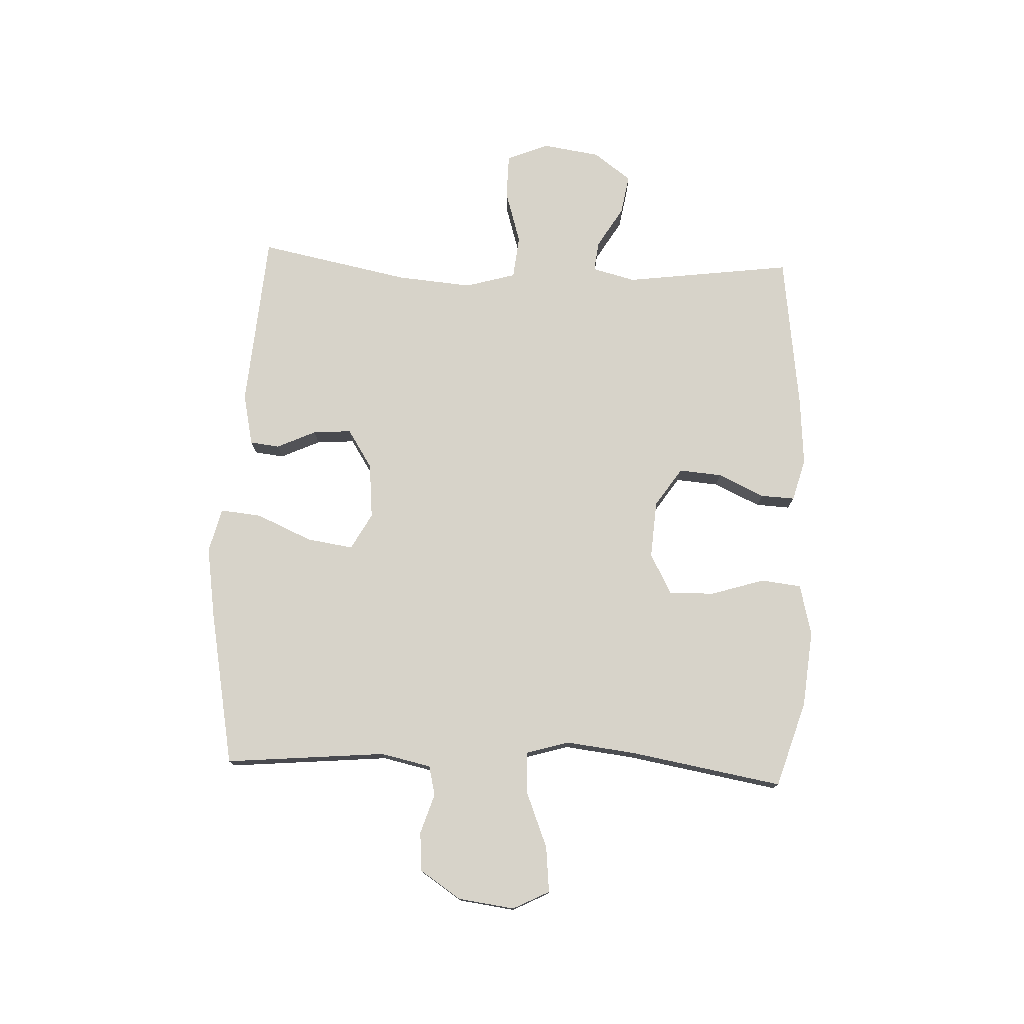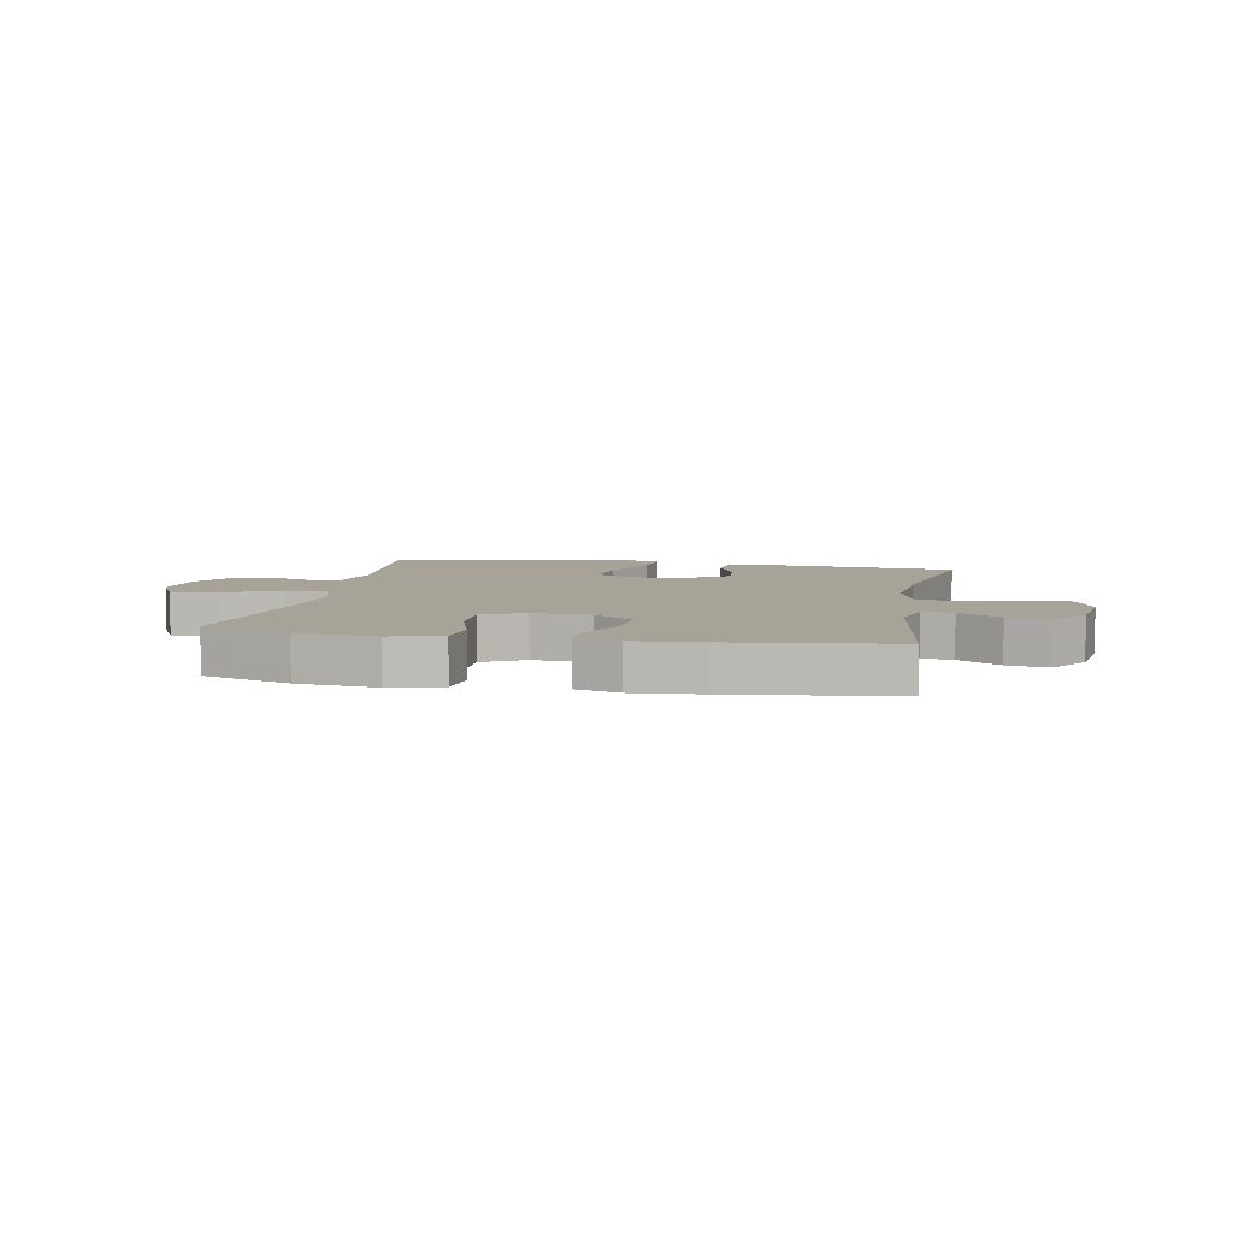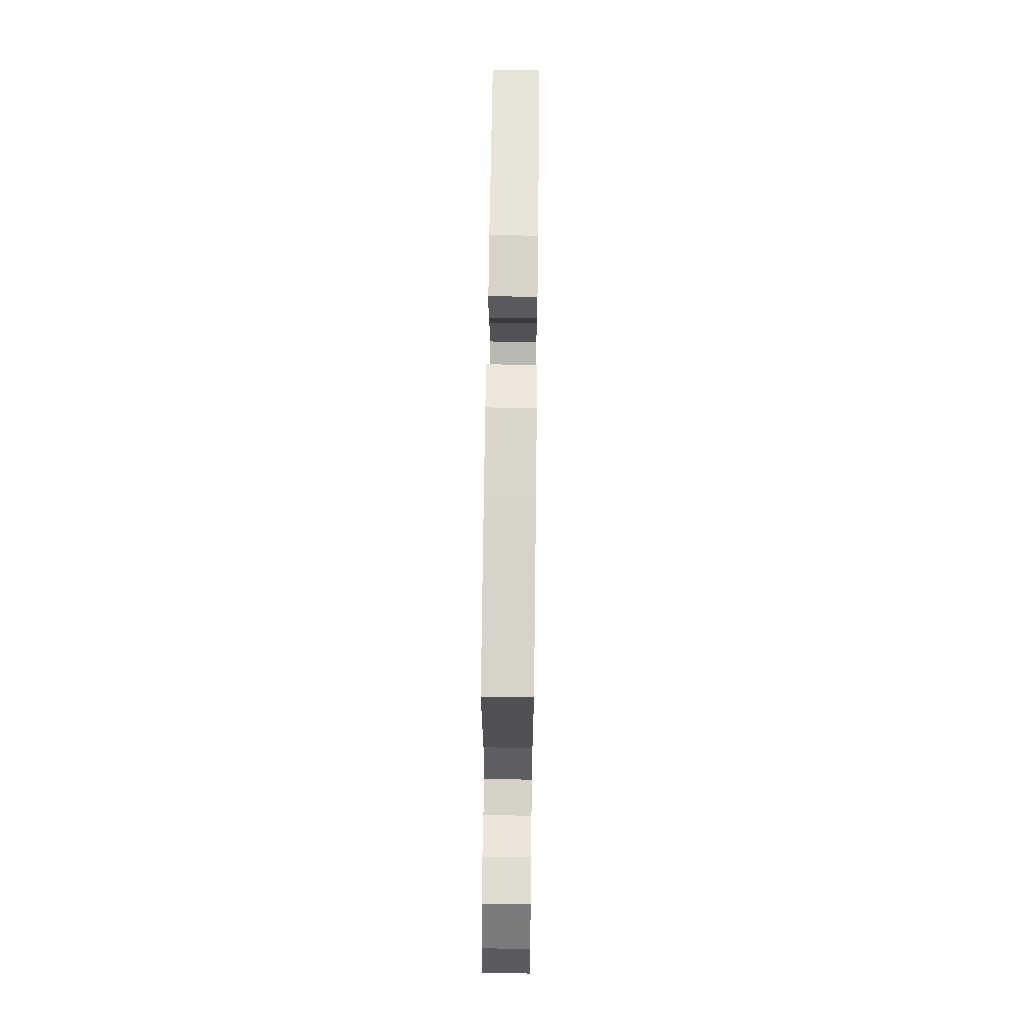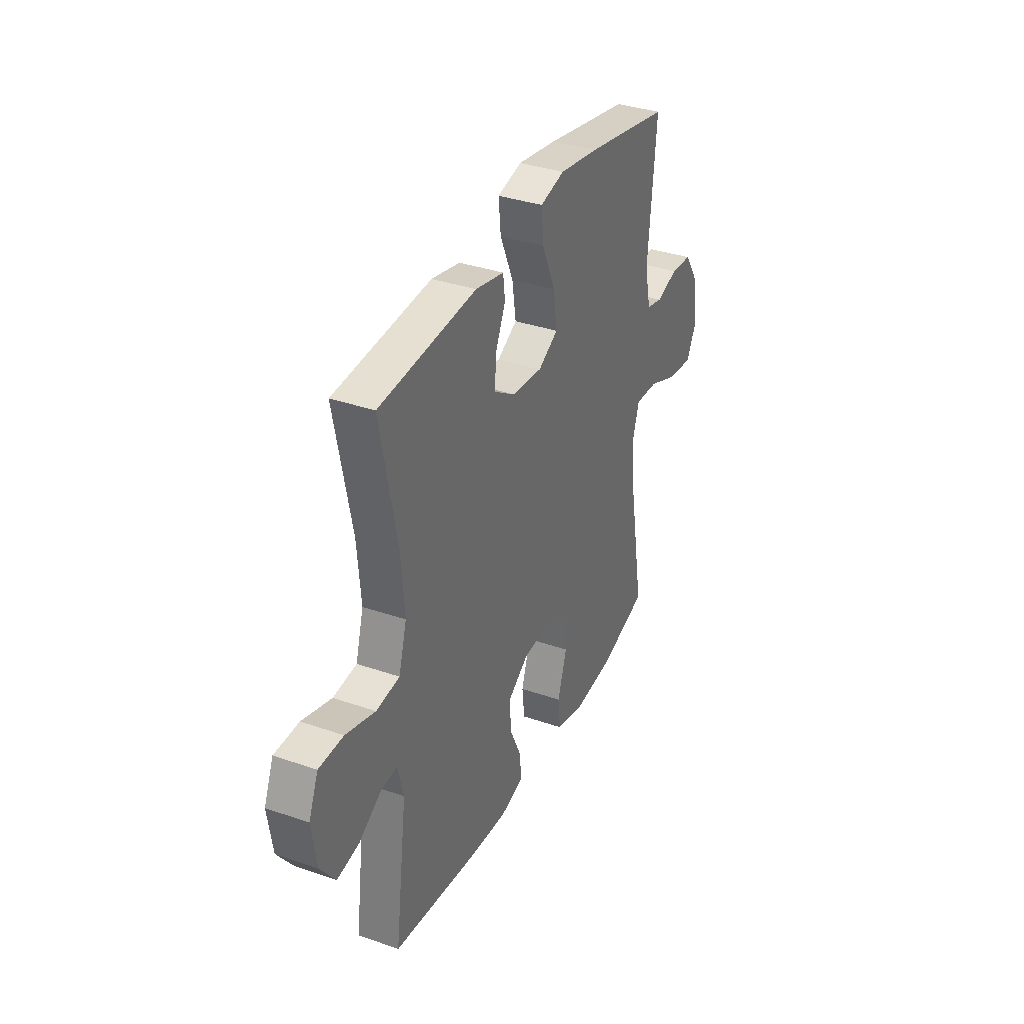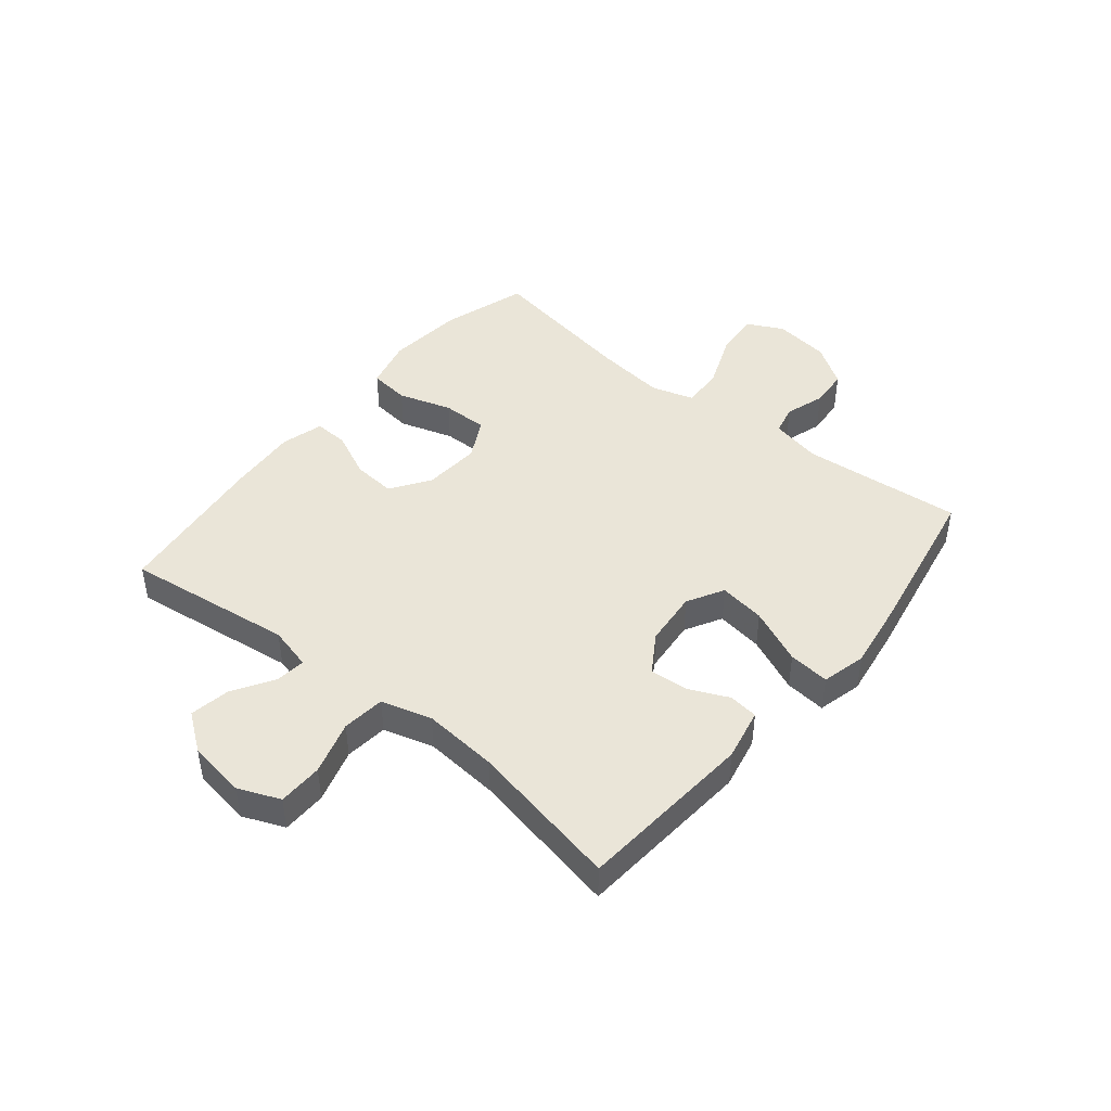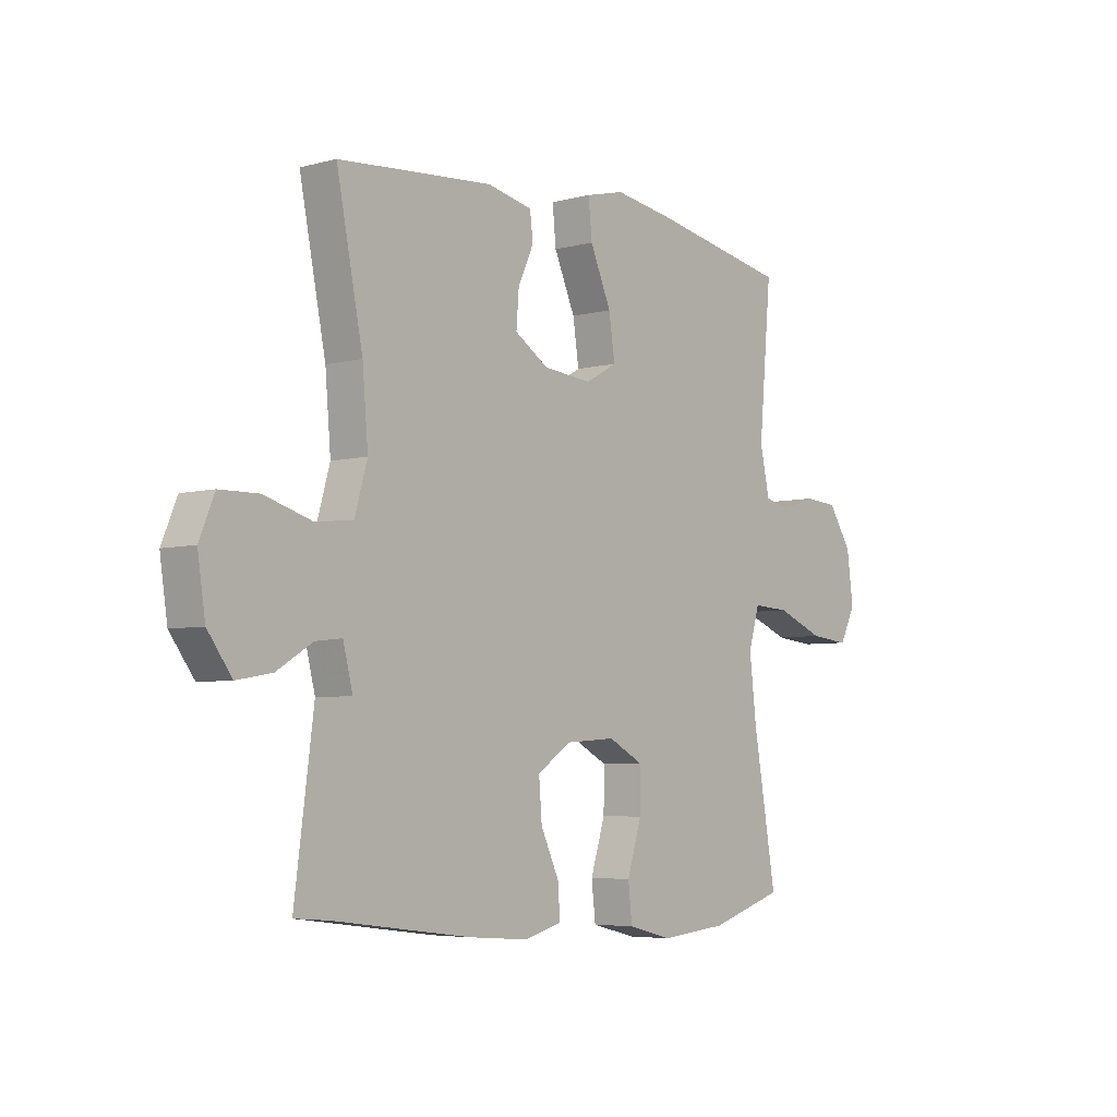
<metadata>
{"format":"obj","ext":"obj","renderer":"f3d","projection":"perspective","resolution":1024,"background":"white","views":[{"elev":76.2,"azim":92.4,"up":"+Y"},{"elev":6.9,"azim":-169.2,"up":"+Y"},{"elev":65.1,"azim":90.7,"up":"+Z"},{"elev":35.2,"azim":-65.3,"up":"+Z"},{"elev":44.6,"azim":-50.7,"up":"+Y"},{"elev":-5.1,"azim":-50.3,"up":"+Z"}]}
</metadata>
<code>
v 0.5 0.07 -0.5
v 0.352 0.07 -0.546
v 0.219 0.07 -0.559
v 0.131 0.07 -0.537
v 0.123 0.07 -0.467
v 0.152 0.07 -0.375
v 0.153 0.07 -0.296
v 0.083 0.07 -0.259
v -0.016 0.07 -0.266
v -0.083 0.07 -0.311
v -0.077 0.07 -0.385
v -0.04 0.07 -0.465
v -0.037 0.07 -0.524
v -0.11 0.07 -0.544
v -0.228 0.07 -0.535
v -0.5 0.07 -0.5
v -0.462 0.07 -0.21
v -0.481 0.07 -0.135
v -0.533 0.07 -0.141
v -0.604 0.07 -0.184
v -0.673 0.07 -0.196
v -0.721 0.07 -0.131
v -0.736 0.07 -0.031
v -0.706 0.07 0.041
v -0.629 0.07 0.042
v -0.536 0.07 0.014
v -0.462 0.07 0.022
v -0.437 0.07 0.109
v -0.448 0.07 0.239
v -0.5 0.07 0.5
v -0.194 0.07 0.524
v -0.104 0.07 0.505
v -0.098 0.07 0.454
v -0.129 0.07 0.386
v -0.134 0.07 0.32
v -0.067 0.07 0.277
v 0.029 0.07 0.268
v 0.092 0.07 0.303
v 0.08 0.07 0.383
v 0.038 0.07 0.479
v 0.031 0.07 0.55
v 0.108 0.07 0.569
v 0.232 0.07 0.55
v 0.5 0.07 0.5
v 0.475 0.07 0.222
v 0.494 0.07 0.135
v 0.545 0.07 0.123
v 0.614 0.07 0.145
v 0.681 0.07 0.14
v 0.728 0.07 0.069
v 0.741 0.07 -0.028
v 0.709 0.07 -0.091
v 0.63 0.07 -0.083
v 0.535 0.07 -0.045
v 0.462 0.07 -0.041
v 0.44 0.07 -0.115
v 0.454 0.07 -0.235
v 0.5 0 -0.5
v 0.352 0 -0.546
v 0.219 0 -0.559
v 0.131 0 -0.537
v 0.123 0 -0.467
v 0.152 0 -0.375
v 0.153 0 -0.296
v 0.083 0 -0.259
v -0.016 0 -0.266
v -0.083 0 -0.311
v -0.077 0 -0.385
v -0.04 0 -0.465
v -0.037 0 -0.524
v -0.11 0 -0.544
v -0.228 0 -0.535
v -0.5 0 -0.5
v -0.462 0 -0.21
v -0.481 0 -0.135
v -0.533 0 -0.141
v -0.604 0 -0.184
v -0.673 0 -0.196
v -0.721 0 -0.131
v -0.736 0 -0.031
v -0.706 0 0.041
v -0.629 0 0.042
v -0.536 0 0.014
v -0.462 0 0.022
v -0.437 0 0.109
v -0.448 0 0.239
v -0.5 0 0.5
v -0.194 0 0.524
v -0.104 0 0.505
v -0.098 0 0.454
v -0.129 0 0.386
v -0.134 0 0.32
v -0.067 0 0.277
v 0.029 0 0.268
v 0.092 0 0.303
v 0.08 0 0.383
v 0.038 0 0.479
v 0.031 0 0.55
v 0.108 0 0.569
v 0.232 0 0.55
v 0.5 0 0.5
v 0.475 0 0.222
v 0.494 0 0.135
v 0.545 0 0.123
v 0.614 0 0.145
v 0.681 0 0.14
v 0.728 0 0.069
v 0.741 0 -0.028
v 0.709 0 -0.091
v 0.63 0 -0.083
v 0.535 0 -0.045
v 0.462 0 -0.041
v 0.44 0 -0.115
v 0.454 0 -0.235
f 52 53 54
f 51 52 54
f 50 51 54
f 49 50 54
f 48 49 54
f 47 48 54
f 46 47 54 55
f 45 46 55 56
f 44 45 56
f 43 44 56
f 42 43 56
f 41 42 56
f 40 41 56
f 39 40 56
f 32 33 34
f 31 32 34
f 30 31 34
f 29 30 34
f 28 29 34 35
f 27 28 35 36
f 24 25 26
f 23 24 26
f 22 23 26
f 21 22 26
f 20 21 26
f 19 20 26
f 18 19 26 27
f 27 36 37
f 18 27 37
f 17 18 37
f 15 16 17
f 14 15 17
f 13 14 17
f 12 13 17
f 11 12 17
f 4 5 6
f 3 4 6
f 2 3 6
f 1 2 6
f 57 1 6
f 57 6 7
f 38 39 56 57
f 38 57 7 8
f 37 38 8 9
f 17 37 9 10
f 10 11 17
f 111 110 109
f 111 109 108
f 111 108 107
f 111 107 106
f 111 106 105
f 111 105 104
f 112 111 104 103
f 113 112 103 102
f 113 102 101
f 113 101 100
f 113 100 99
f 113 99 98
f 113 98 97
f 113 97 96
f 91 90 89
f 91 89 88
f 91 88 87
f 91 87 86
f 92 91 86 85
f 93 92 85 84
f 83 82 81
f 83 81 80
f 83 80 79
f 83 79 78
f 83 78 77
f 83 77 76
f 84 83 76 75
f 94 93 84
f 94 84 75
f 94 75 74
f 74 73 72
f 74 72 71
f 74 71 70
f 74 70 69
f 74 69 68
f 63 62 61
f 63 61 60
f 63 60 59
f 63 59 58
f 63 58 114
f 64 63 114
f 114 113 96 95
f 65 64 114 95
f 66 65 95 94
f 67 66 94 74
f 74 68 67
f 1 58 59 2
f 2 59 60 3
f 3 60 61 4
f 4 61 62 5
f 5 62 63 6
f 6 63 64 7
f 7 64 65 8
f 8 65 66 9
f 9 66 67 10
f 10 67 68 11
f 11 68 69 12
f 12 69 70 13
f 13 70 71 14
f 14 71 72 15
f 15 72 73 16
f 16 73 74 17
f 17 74 75 18
f 18 75 76 19
f 19 76 77 20
f 20 77 78 21
f 21 78 79 22
f 22 79 80 23
f 23 80 81 24
f 24 81 82 25
f 25 82 83 26
f 26 83 84 27
f 27 84 85 28
f 28 85 86 29
f 29 86 87 30
f 30 87 88 31
f 31 88 89 32
f 32 89 90 33
f 33 90 91 34
f 34 91 92 35
f 35 92 93 36
f 36 93 94 37
f 37 94 95 38
f 38 95 96 39
f 39 96 97 40
f 40 97 98 41
f 41 98 99 42
f 42 99 100 43
f 43 100 101 44
f 44 101 102 45
f 45 102 103 46
f 46 103 104 47
f 47 104 105 48
f 48 105 106 49
f 49 106 107 50
f 50 107 108 51
f 51 108 109 52
f 52 109 110 53
f 53 110 111 54
f 54 111 112 55
f 55 112 113 56
f 56 113 114 57
f 57 114 58 1

</code>
